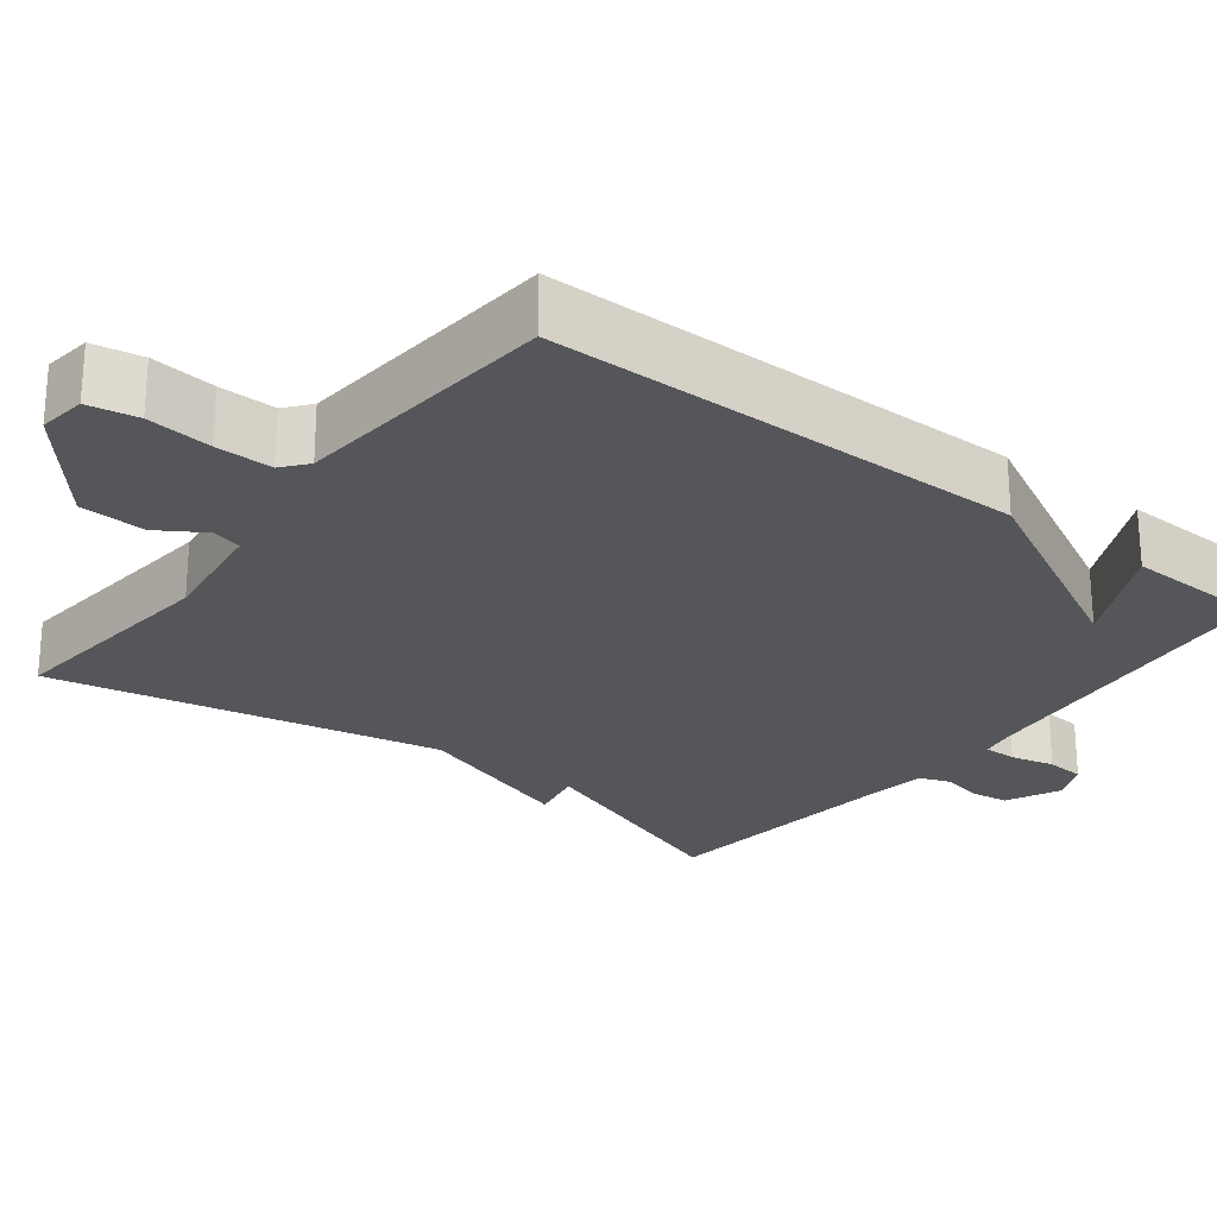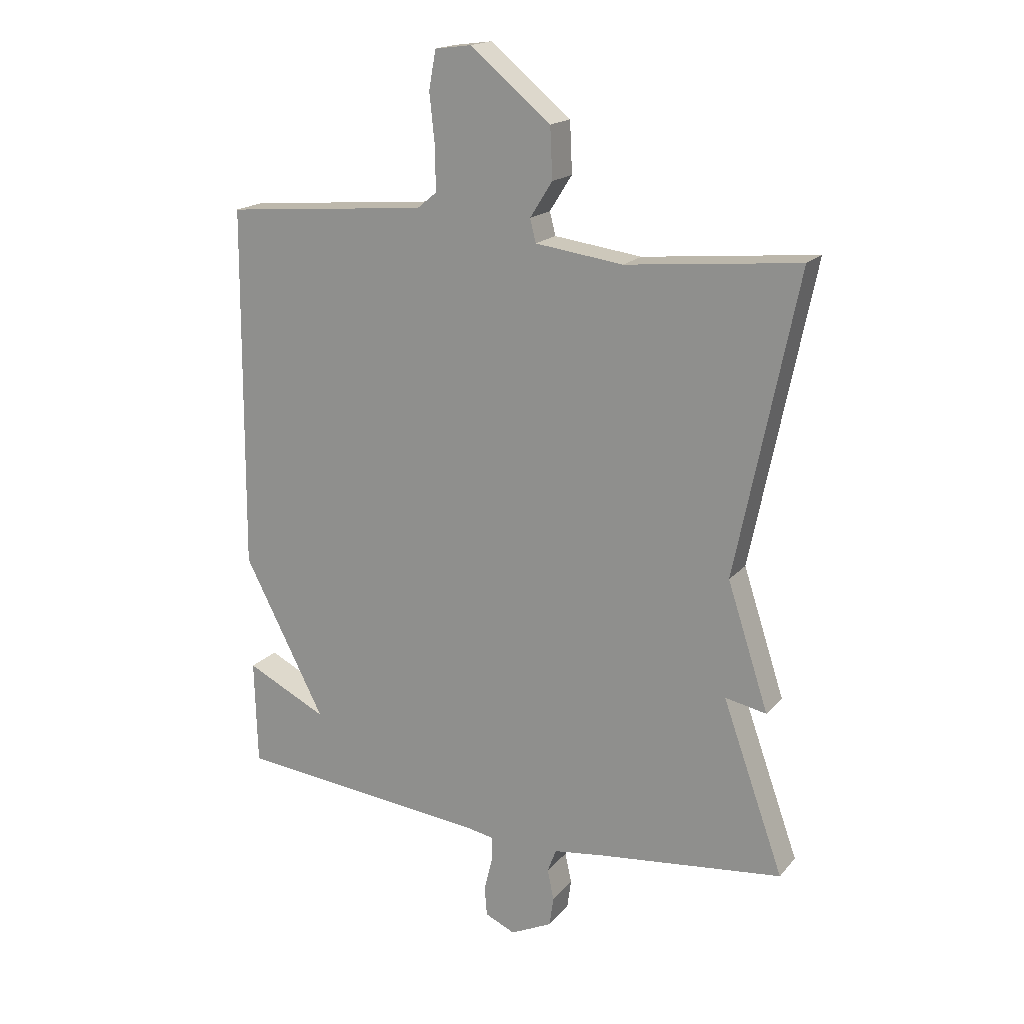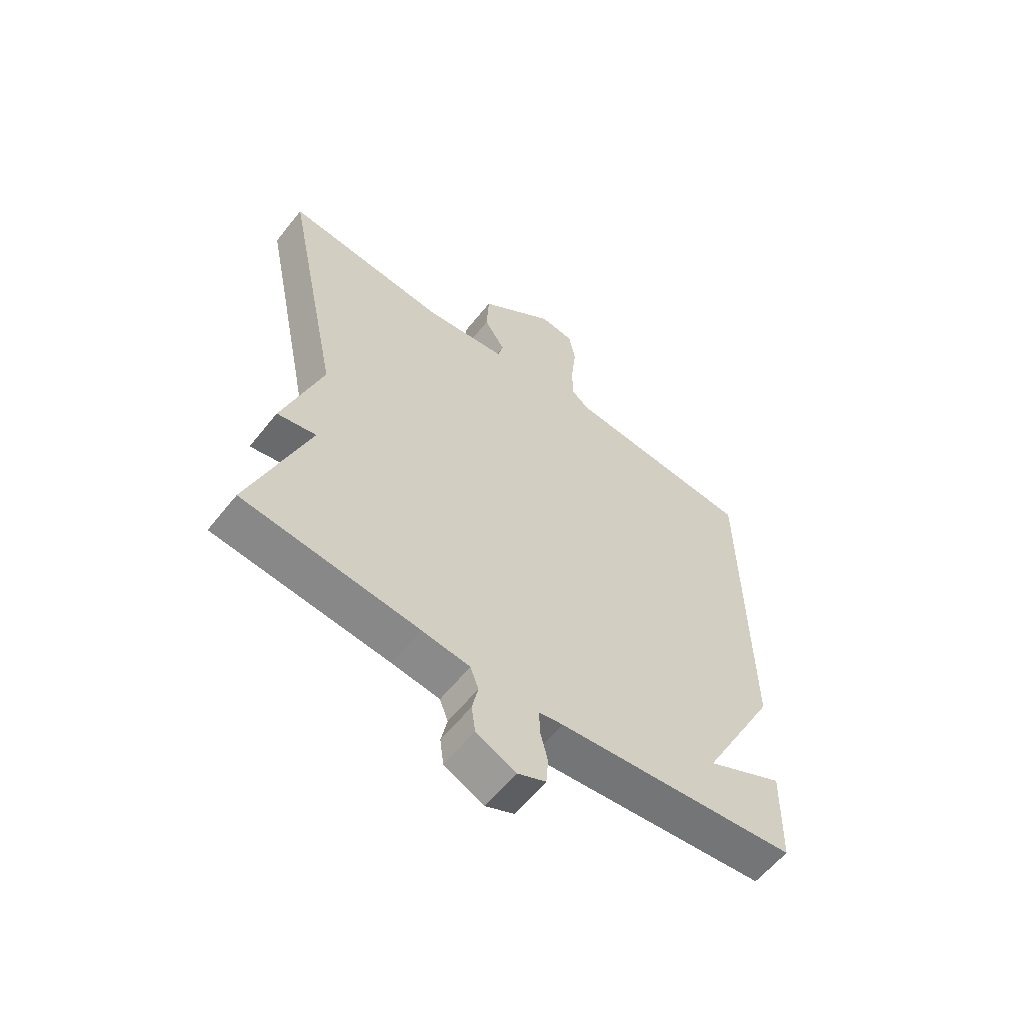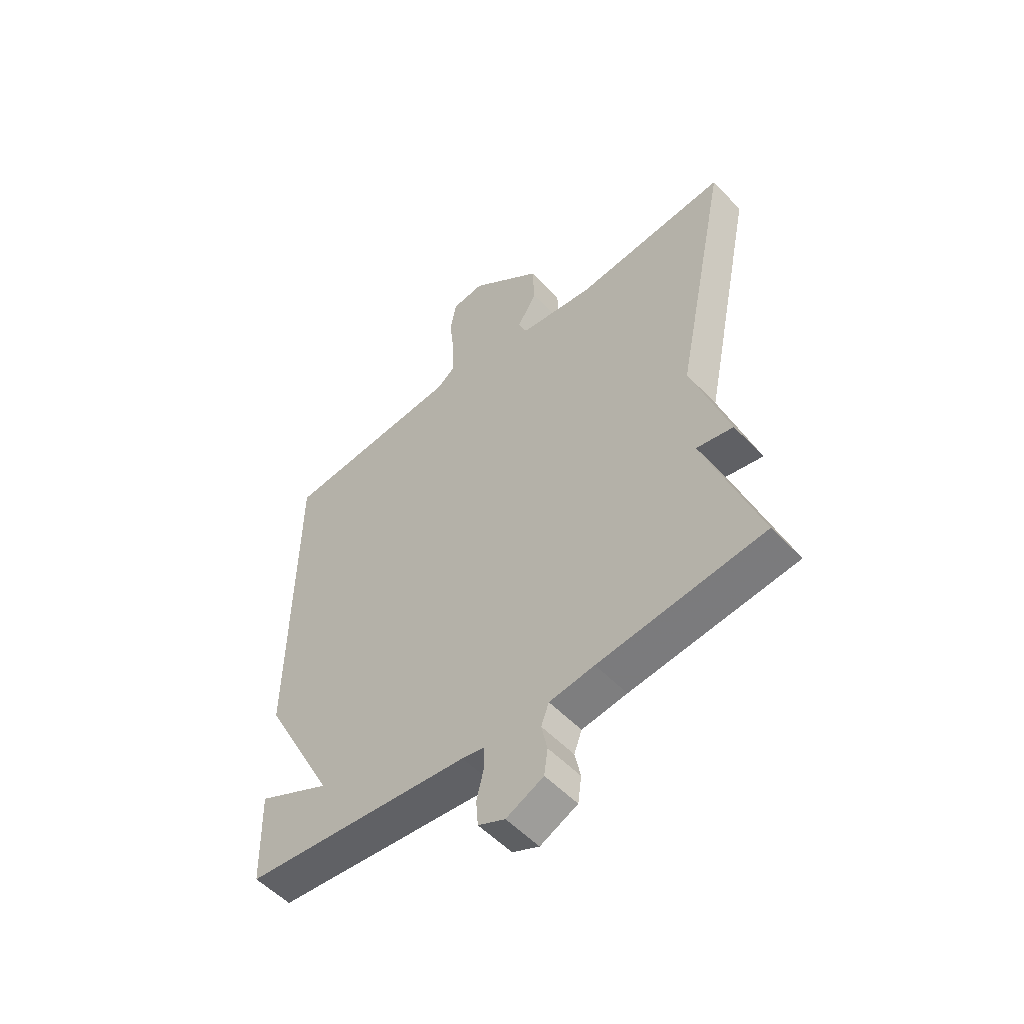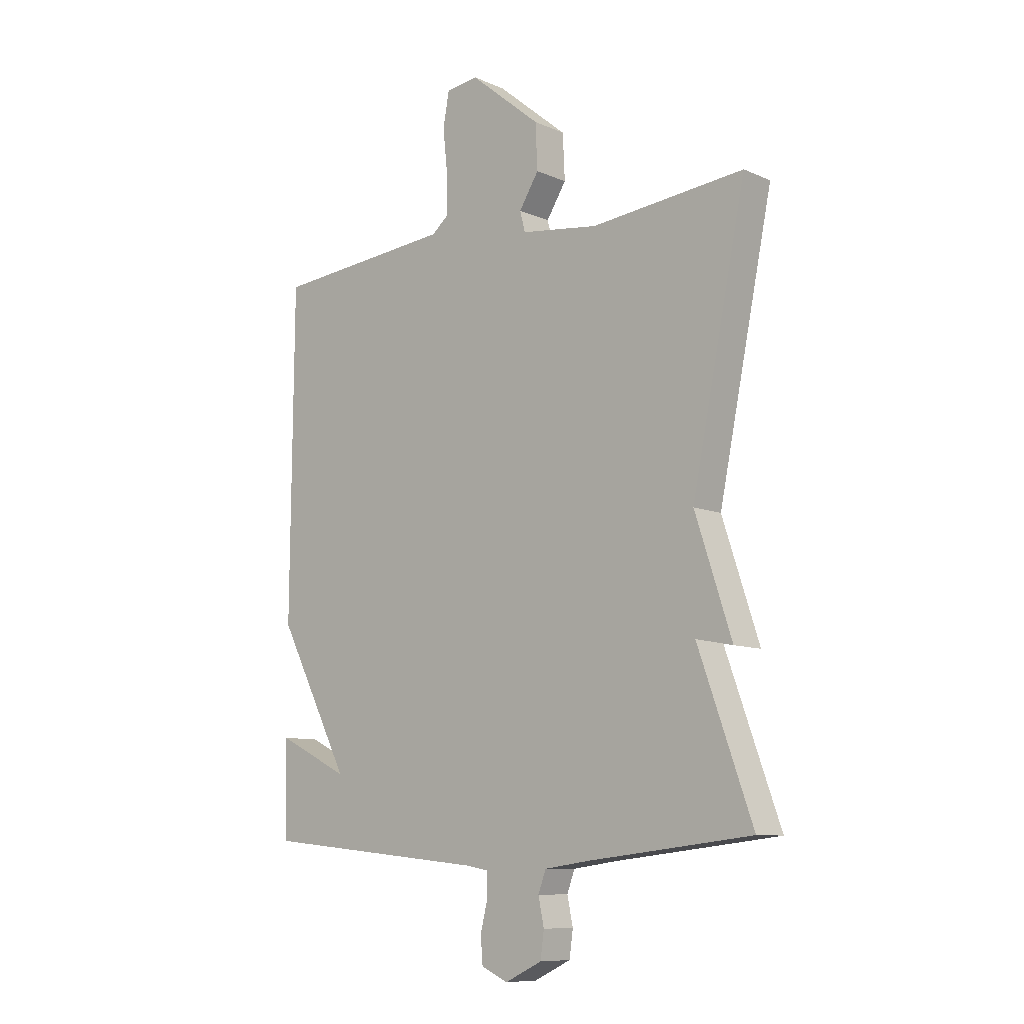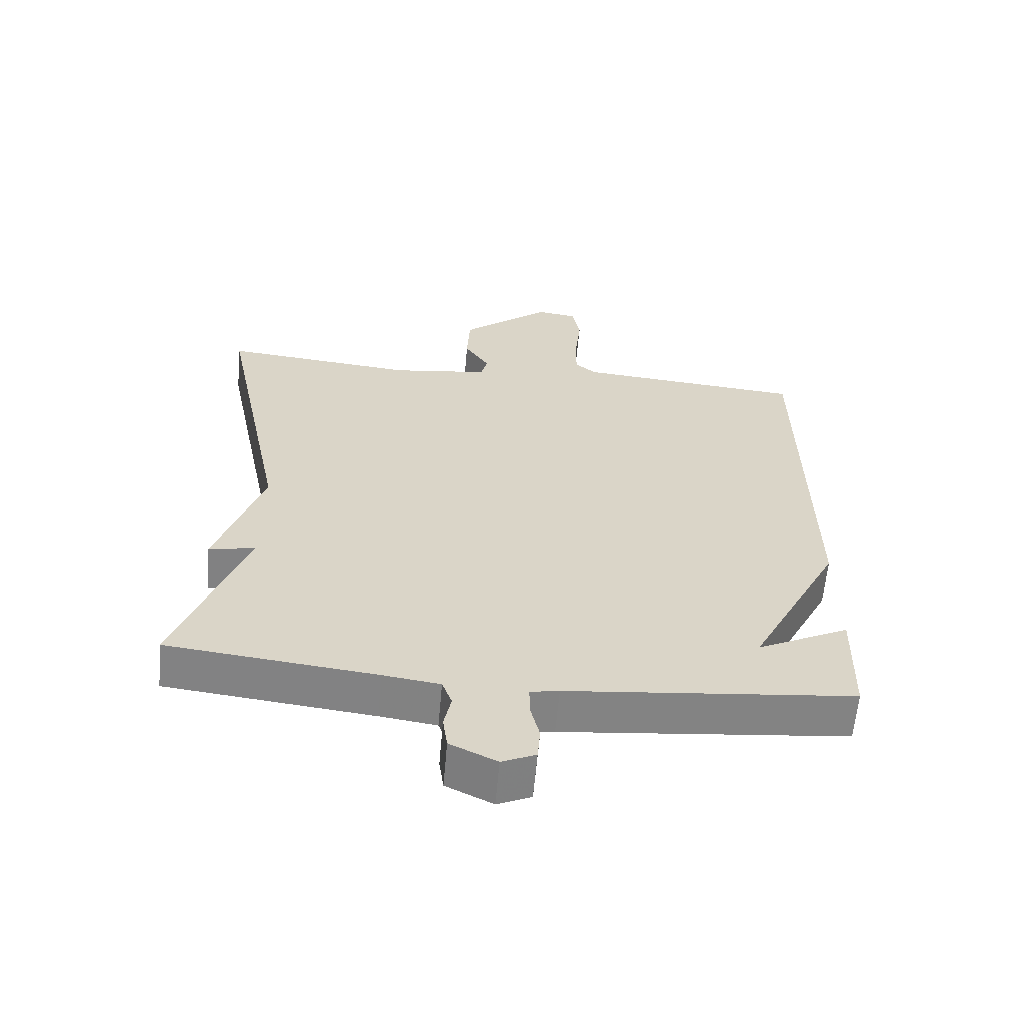
<metadata>
{"format":"obj","ext":"obj","renderer":"f3d","projection":"perspective","resolution":1024,"background":"white","views":[{"elev":-25.3,"azim":52.4,"up":"+Y"},{"elev":17.9,"azim":-152.9,"up":"+Z"},{"elev":-59.6,"azim":-38.3,"up":"+Z"},{"elev":-53.8,"azim":-137.8,"up":"+Z"},{"elev":-9.5,"azim":-138.3,"up":"+Z"},{"elev":-61.2,"azim":-5.0,"up":"+Z"}]}
</metadata>
<code>
v -0.5 0.07 0.5
v -0.206 0.07 0.471
v -0.057 0.07 0.491
v -0.047 0.07 0.53
v -0.085 0.07 0.59
v -0.081 0.07 0.676
v 0.056 0.07 0.789
v 0.118 0.07 0.781
v 0.13 0.07 0.716
v 0.121 0.07 0.631
v 0.12 0.07 0.557
v 0.153 0.07 0.53
v 0.5 0.07 0.5
v 0.505 0.07 -0.12
v 0.366 0.07 -0.388
v 0.505 0.07 -0.32
v 0.5 0.07 -0.5
v 0.067 0.07 -0.543
v 0.024 0.07 -0.551
v 0.024 0.07 -0.594
v 0.038 0.07 -0.651
v 0.034 0.07 -0.701
v -0.017 0.07 -0.724
v -0.088 0.07 -0.69
v -0.095 0.07 -0.64
v -0.084 0.07 -0.588
v -0.099 0.07 -0.548
v -0.185 0.07 -0.536
v -0.5 0.07 -0.5
v -0.396 0.07 -0.209
v -0.466 0.07 -0.223
v -0.396 0.07 -0.009
v -0.5 0 0.5
v -0.206 0 0.471
v -0.057 0 0.491
v -0.047 0 0.53
v -0.085 0 0.59
v -0.081 0 0.676
v 0.056 0 0.789
v 0.118 0 0.781
v 0.13 0 0.716
v 0.121 0 0.631
v 0.12 0 0.557
v 0.153 0 0.53
v 0.5 0 0.5
v 0.505 0 -0.12
v 0.366 0 -0.388
v 0.505 0 -0.32
v 0.5 0 -0.5
v 0.067 0 -0.543
v 0.024 0 -0.551
v 0.024 0 -0.594
v 0.038 0 -0.651
v 0.034 0 -0.701
v -0.017 0 -0.724
v -0.088 0 -0.69
v -0.095 0 -0.64
v -0.084 0 -0.588
v -0.099 0 -0.548
v -0.185 0 -0.536
v -0.5 0 -0.5
v -0.396 0 -0.209
v -0.466 0 -0.223
v -0.396 0 -0.009
f 30 31 32
f 28 29 30
f 27 28 30 32
f 24 25 26
f 23 24 26
f 22 23 26
f 21 22 26
f 20 21 26
f 19 20 26 27
f 32 1 2
f 27 32 2
f 19 27 2
f 18 19 2
f 15 16 17 18
f 14 15 18
f 13 14 18
f 12 13 18
f 8 9 10
f 7 8 10
f 6 7 10
f 5 6 10
f 4 5 10
f 3 4 10 11
f 18 2 3
f 3 11 12 18
f 64 63 62
f 62 61 60
f 64 62 60 59
f 58 57 56
f 58 56 55
f 58 55 54
f 58 54 53
f 58 53 52
f 59 58 52 51
f 34 33 64
f 34 64 59
f 34 59 51
f 34 51 50
f 50 49 48 47
f 50 47 46
f 50 46 45
f 50 45 44
f 42 41 40
f 42 40 39
f 42 39 38
f 42 38 37
f 42 37 36
f 43 42 36 35
f 35 34 50
f 50 44 43 35
f 1 33 34 2
f 2 34 35 3
f 3 35 36 4
f 4 36 37 5
f 5 37 38 6
f 6 38 39 7
f 7 39 40 8
f 8 40 41 9
f 9 41 42 10
f 10 42 43 11
f 11 43 44 12
f 12 44 45 13
f 13 45 46 14
f 14 46 47 15
f 15 47 48 16
f 16 48 49 17
f 17 49 50 18
f 18 50 51 19
f 19 51 52 20
f 20 52 53 21
f 21 53 54 22
f 22 54 55 23
f 23 55 56 24
f 24 56 57 25
f 25 57 58 26
f 26 58 59 27
f 27 59 60 28
f 28 60 61 29
f 29 61 62 30
f 30 62 63 31
f 31 63 64 32
f 32 64 33 1

</code>
